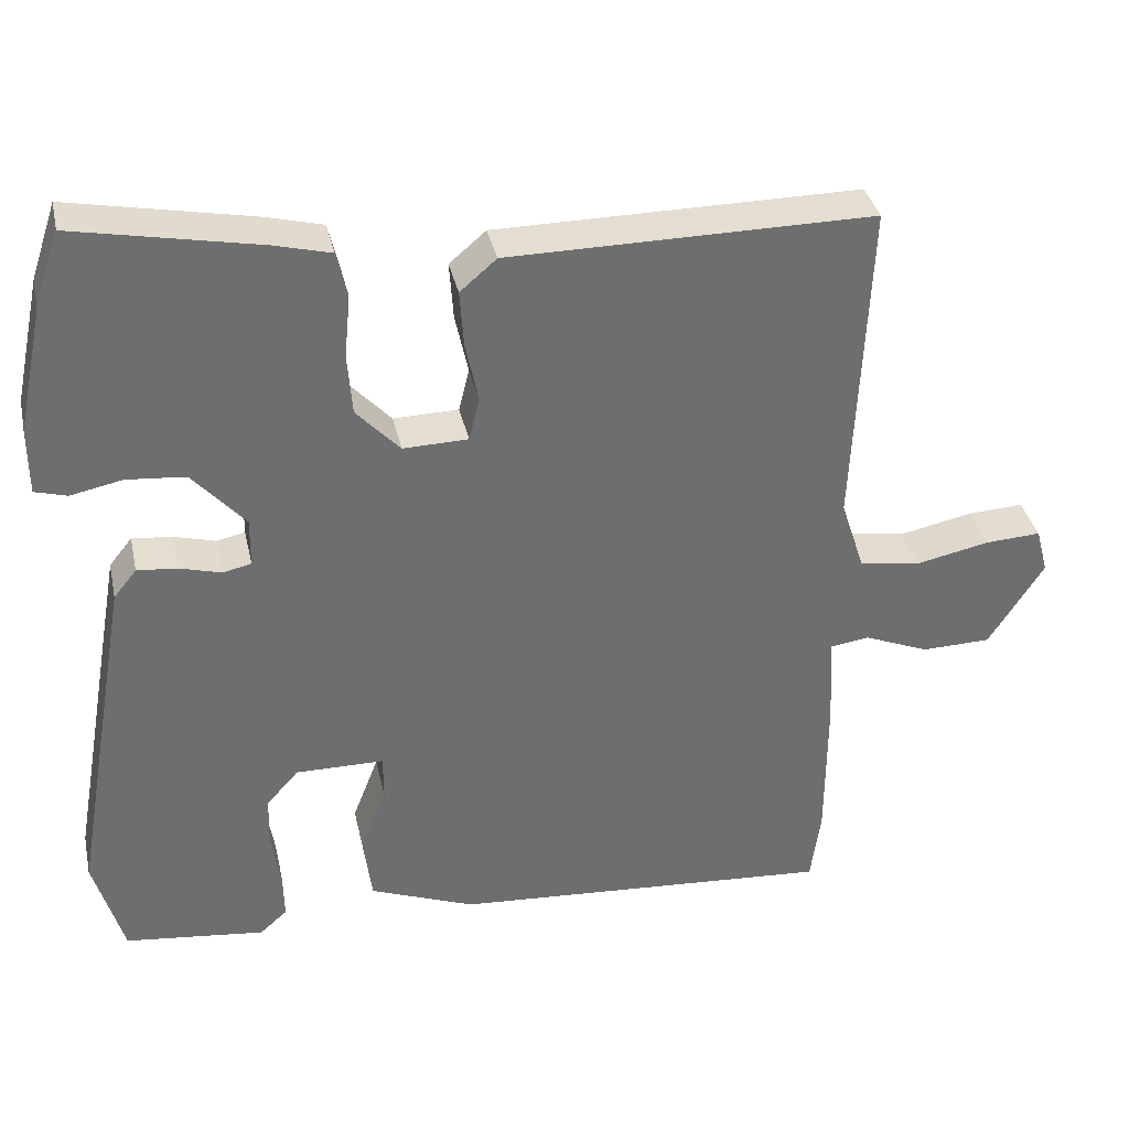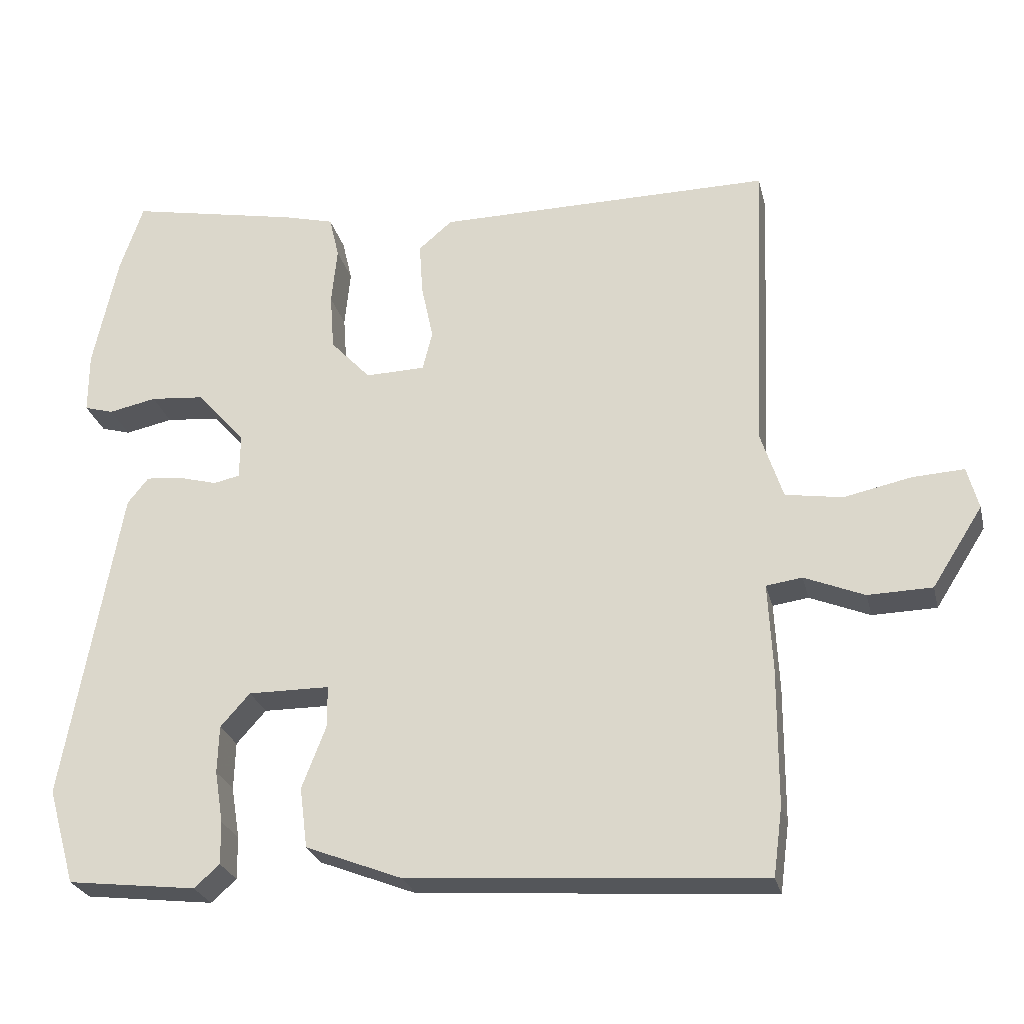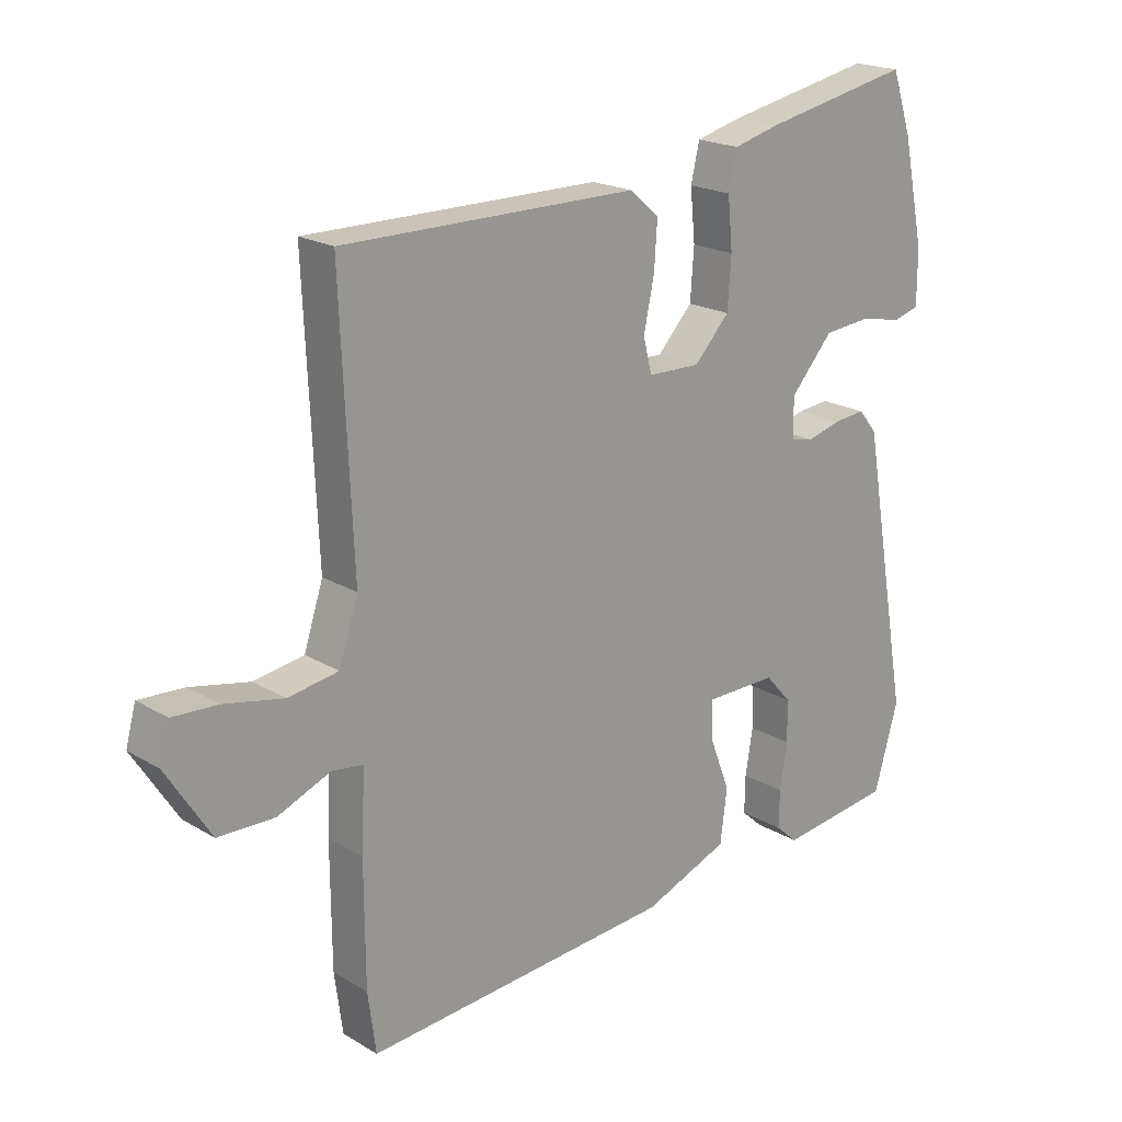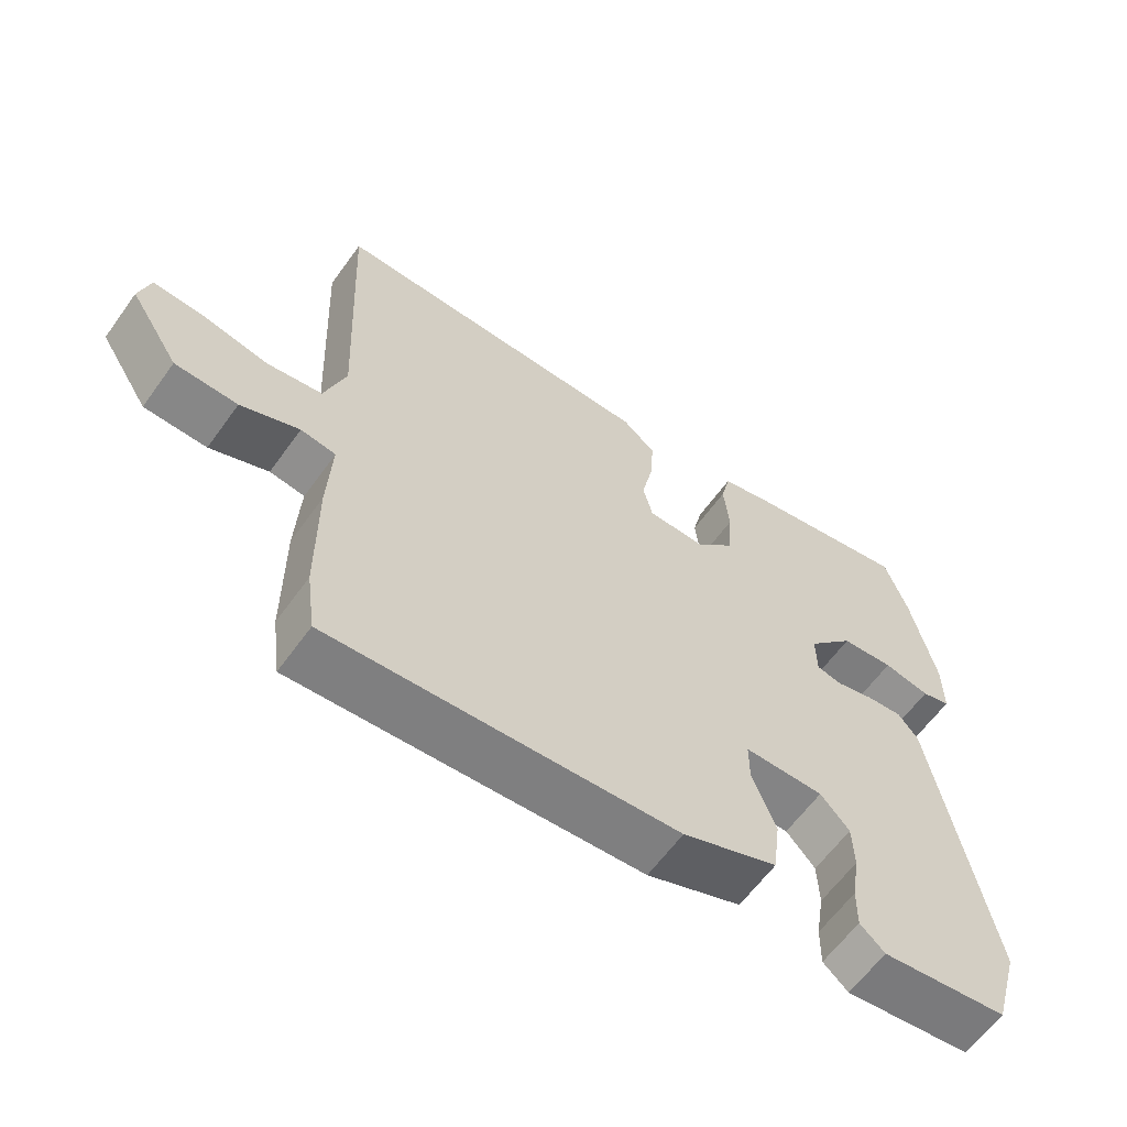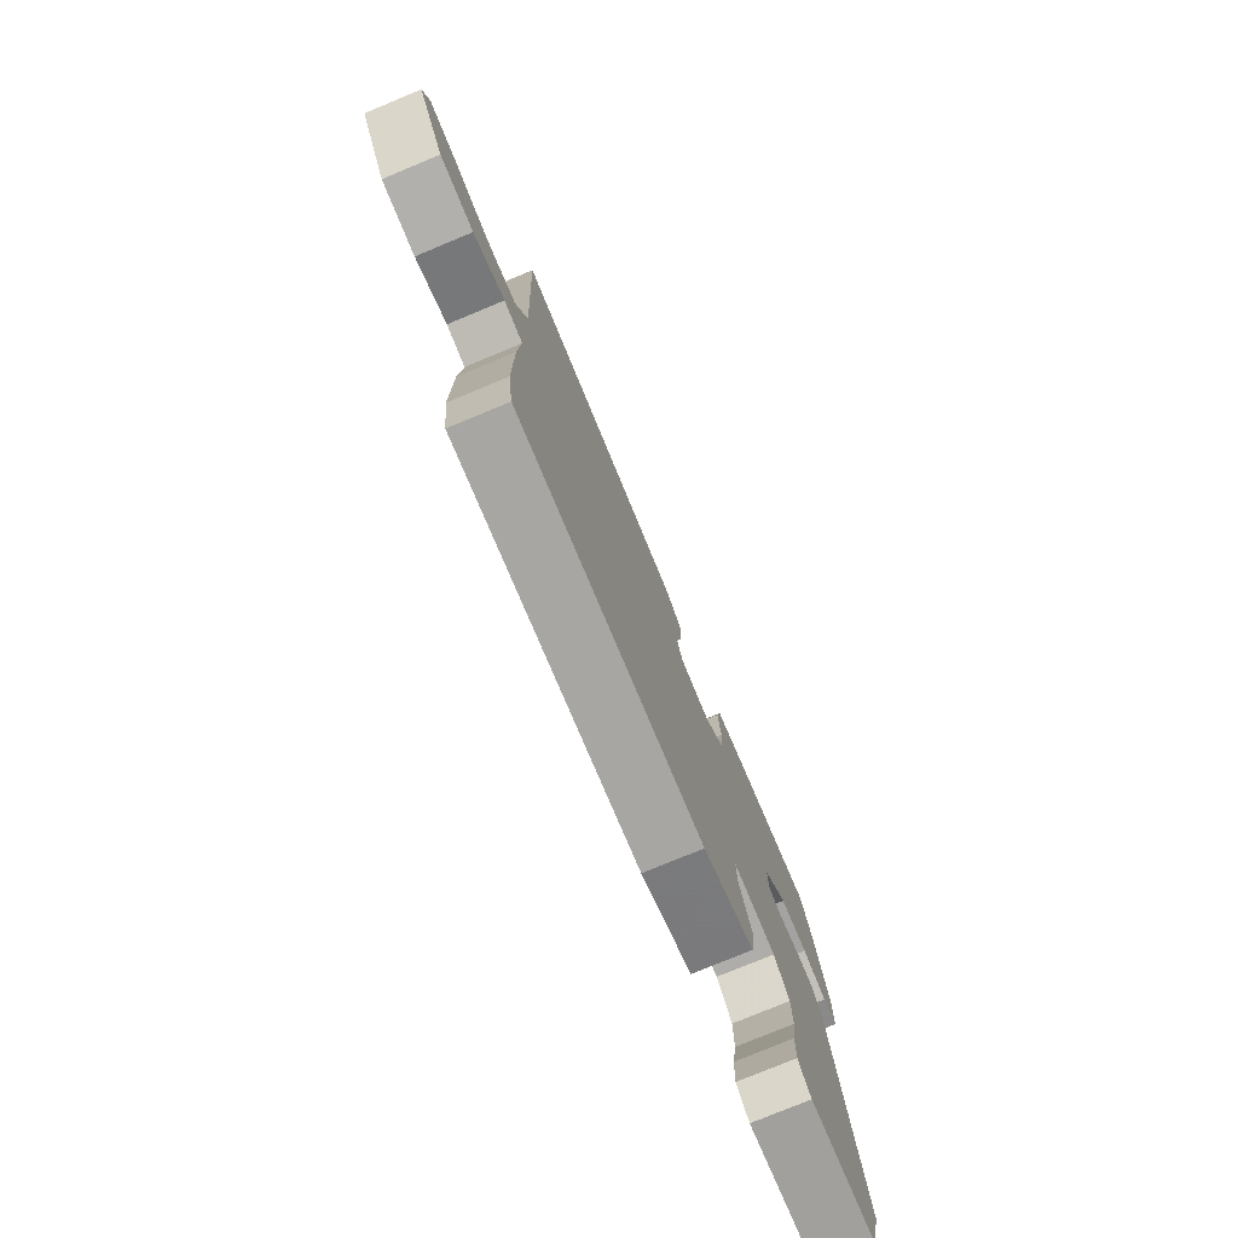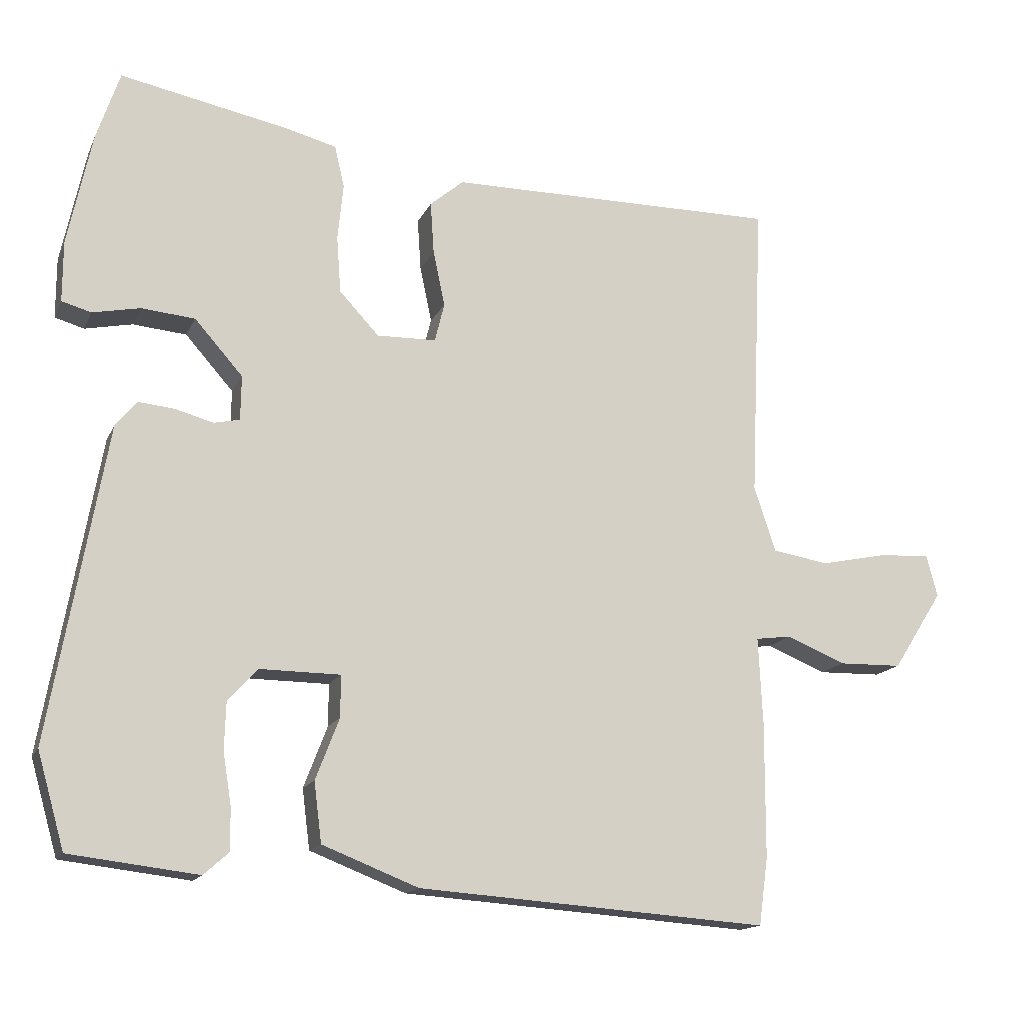
<metadata>
{"format":"obj","ext":"obj","renderer":"f3d","projection":"perspective","resolution":1024,"background":"white","views":[{"elev":36.1,"azim":-12.3,"up":"+Z"},{"elev":-26.1,"azim":13.3,"up":"+Z"},{"elev":20.0,"azim":137.4,"up":"+Z"},{"elev":-61.8,"azim":144.3,"up":"+Z"},{"elev":-77.7,"azim":112.5,"up":"+Z"},{"elev":-15.2,"azim":-18.0,"up":"+Z"}]}
</metadata>
<code>
v 0.518 0.07 0.499
v 0.499 0.07 0.067
v 0.53 0.07 -0.028
v 0.611 0.07 -0.041
v 0.707 0.07 -0.021
v 0.78 0.07 -0.017
v 0.796 0.07 -0.077
v 0.724 0.07 -0.19
v 0.633 0.07 -0.192
v 0.548 0.07 -0.157
v 0.497 0.07 -0.164
v 0.503 0.07 -0.289
v 0.502 0.07 -0.483
v 0.489 0.07 -0.58
v -0.014 0.07 -0.544
v -0.152 0.07 -0.49
v -0.163 0.07 -0.404
v -0.129 0.07 -0.316
v -0.129 0.07 -0.256
v -0.245 0.07 -0.255
v -0.287 0.07 -0.302
v -0.289 0.07 -0.37
v -0.277 0.07 -0.444
v -0.276 0.07 -0.505
v -0.312 0.07 -0.537
v -0.496 0.07 -0.515
v -0.535 0.07 -0.379
v -0.455 0.07 0.072
v -0.425 0.07 0.109
v -0.373 0.07 0.104
v -0.318 0.07 0.089
v -0.281 0.07 0.097
v -0.28 0.07 0.161
v -0.349 0.07 0.239
v -0.426 0.07 0.246
v -0.494 0.07 0.232
v -0.536 0.07 0.244
v -0.536 0.07 0.331
v -0.501 0.07 0.496
v -0.468 0.07 0.594
v -0.226 0.07 0.546
v -0.153 0.07 0.527
v -0.139 0.07 0.467
v -0.147 0.07 0.385
v -0.141 0.07 0.304
v -0.084 0.07 0.243
v 0.001 0.07 0.245
v 0.015 0.07 0.301
v -0.002 0.07 0.381
v -0.007 0.07 0.456
v 0.041 0.07 0.497
v 0.518 0 0.499
v 0.499 0 0.067
v 0.53 0 -0.028
v 0.611 0 -0.041
v 0.707 0 -0.021
v 0.78 0 -0.017
v 0.796 0 -0.077
v 0.724 0 -0.19
v 0.633 0 -0.192
v 0.548 0 -0.157
v 0.497 0 -0.164
v 0.503 0 -0.289
v 0.502 0 -0.483
v 0.489 0 -0.58
v -0.014 0 -0.544
v -0.152 0 -0.49
v -0.163 0 -0.404
v -0.129 0 -0.316
v -0.129 0 -0.256
v -0.245 0 -0.255
v -0.287 0 -0.302
v -0.289 0 -0.37
v -0.277 0 -0.444
v -0.276 0 -0.505
v -0.312 0 -0.537
v -0.496 0 -0.515
v -0.535 0 -0.379
v -0.455 0 0.072
v -0.425 0 0.109
v -0.373 0 0.104
v -0.318 0 0.089
v -0.281 0 0.097
v -0.28 0 0.161
v -0.349 0 0.239
v -0.426 0 0.246
v -0.494 0 0.232
v -0.536 0 0.244
v -0.536 0 0.331
v -0.501 0 0.496
v -0.468 0 0.594
v -0.226 0 0.546
v -0.153 0 0.527
v -0.139 0 0.467
v -0.147 0 0.385
v -0.141 0 0.304
v -0.084 0 0.243
v 0.001 0 0.245
v 0.015 0 0.301
v -0.002 0 0.381
v -0.007 0 0.456
v 0.041 0 0.497
f 48 49 50 51
f 48 51 1 2
f 47 48 2 3
f 46 47 3
f 41 42 43 44
f 41 44 45
f 40 41 45
f 39 40 45 46
f 35 36 37 38
f 34 35 38 39
f 33 34 39 46
f 28 29 30 31
f 26 27 28 31
f 26 31 32
f 25 26 32
f 22 23 24 25
f 21 22 25 32
f 20 21 32 33
f 15 16 17 18
f 15 18 19
f 14 15 19
f 11 12 13 14
f 11 14 19
f 7 8 9 10
f 7 10 11
f 4 5 6 7
f 3 4 7 11
f 19 20 33 46
f 3 11 19 46
f 102 101 100 99
f 53 52 102 99
f 54 53 99 98
f 54 98 97
f 95 94 93 92
f 96 95 92
f 96 92 91
f 97 96 91 90
f 89 88 87 86
f 90 89 86 85
f 97 90 85 84
f 82 81 80 79
f 82 79 78 77
f 83 82 77
f 83 77 76
f 76 75 74 73
f 83 76 73 72
f 84 83 72 71
f 69 68 67 66
f 70 69 66
f 70 66 65
f 65 64 63 62
f 70 65 62
f 61 60 59 58
f 62 61 58
f 58 57 56 55
f 62 58 55 54
f 97 84 71 70
f 97 70 62 54
f 1 52 53 2
f 2 53 54 3
f 3 54 55 4
f 4 55 56 5
f 5 56 57 6
f 6 57 58 7
f 7 58 59 8
f 8 59 60 9
f 9 60 61 10
f 10 61 62 11
f 11 62 63 12
f 12 63 64 13
f 13 64 65 14
f 14 65 66 15
f 15 66 67 16
f 16 67 68 17
f 17 68 69 18
f 18 69 70 19
f 19 70 71 20
f 20 71 72 21
f 21 72 73 22
f 22 73 74 23
f 23 74 75 24
f 24 75 76 25
f 25 76 77 26
f 26 77 78 27
f 27 78 79 28
f 28 79 80 29
f 29 80 81 30
f 30 81 82 31
f 31 82 83 32
f 32 83 84 33
f 33 84 85 34
f 34 85 86 35
f 35 86 87 36
f 36 87 88 37
f 37 88 89 38
f 38 89 90 39
f 39 90 91 40
f 40 91 92 41
f 41 92 93 42
f 42 93 94 43
f 43 94 95 44
f 44 95 96 45
f 45 96 97 46
f 46 97 98 47
f 47 98 99 48
f 48 99 100 49
f 49 100 101 50
f 50 101 102 51
f 51 102 52 1

</code>
